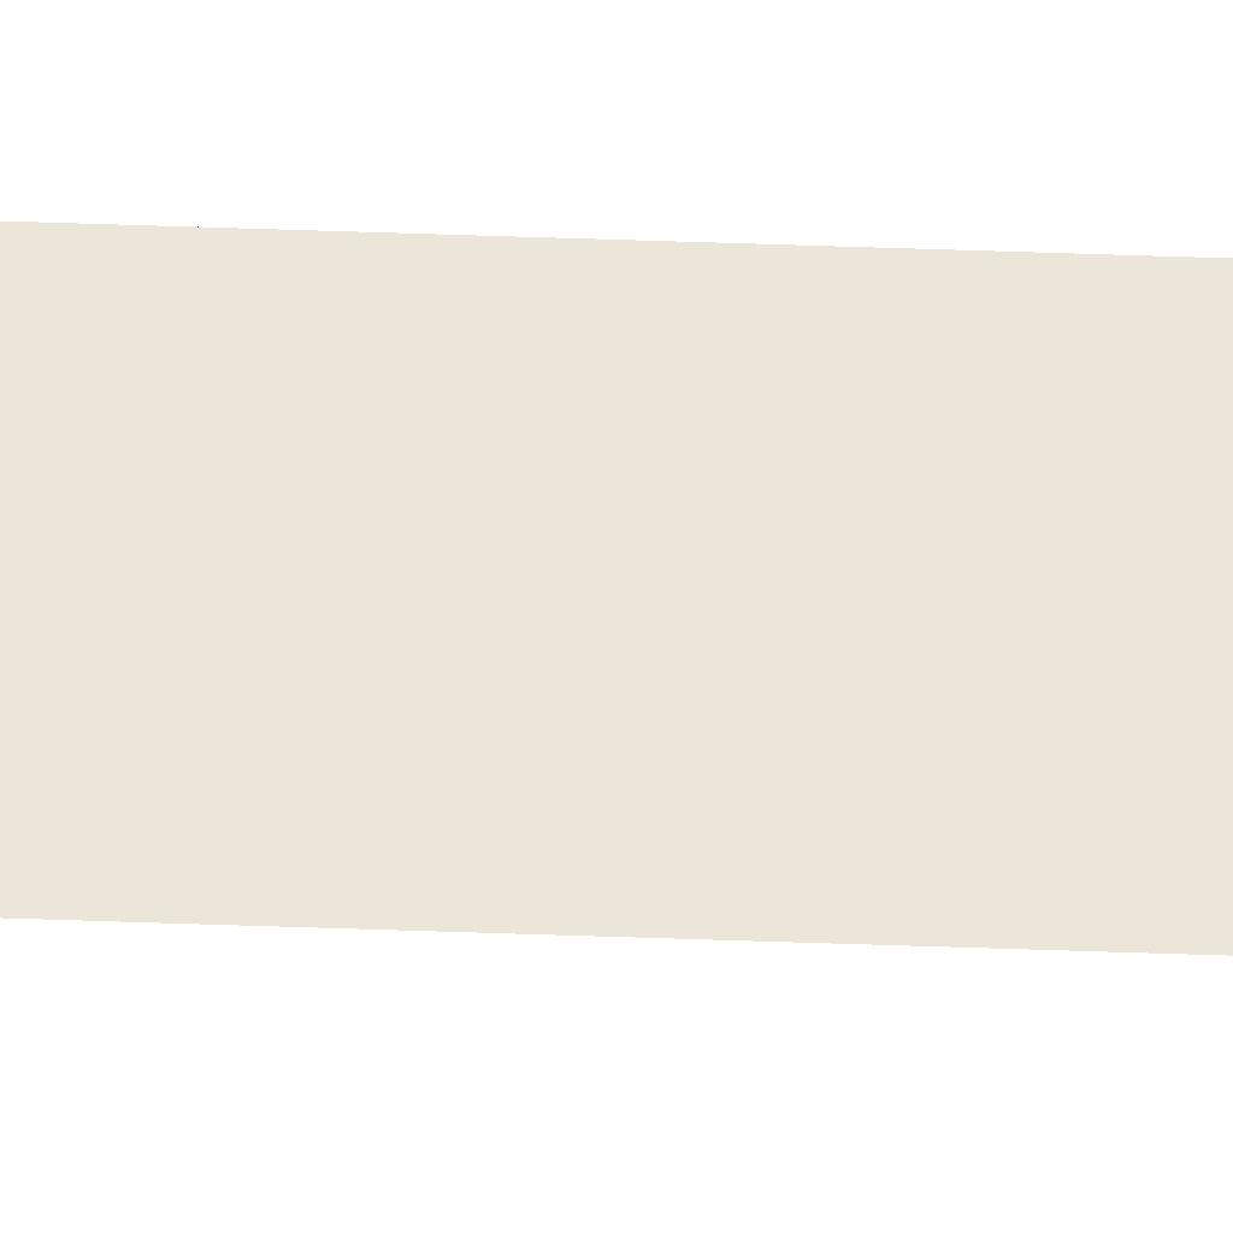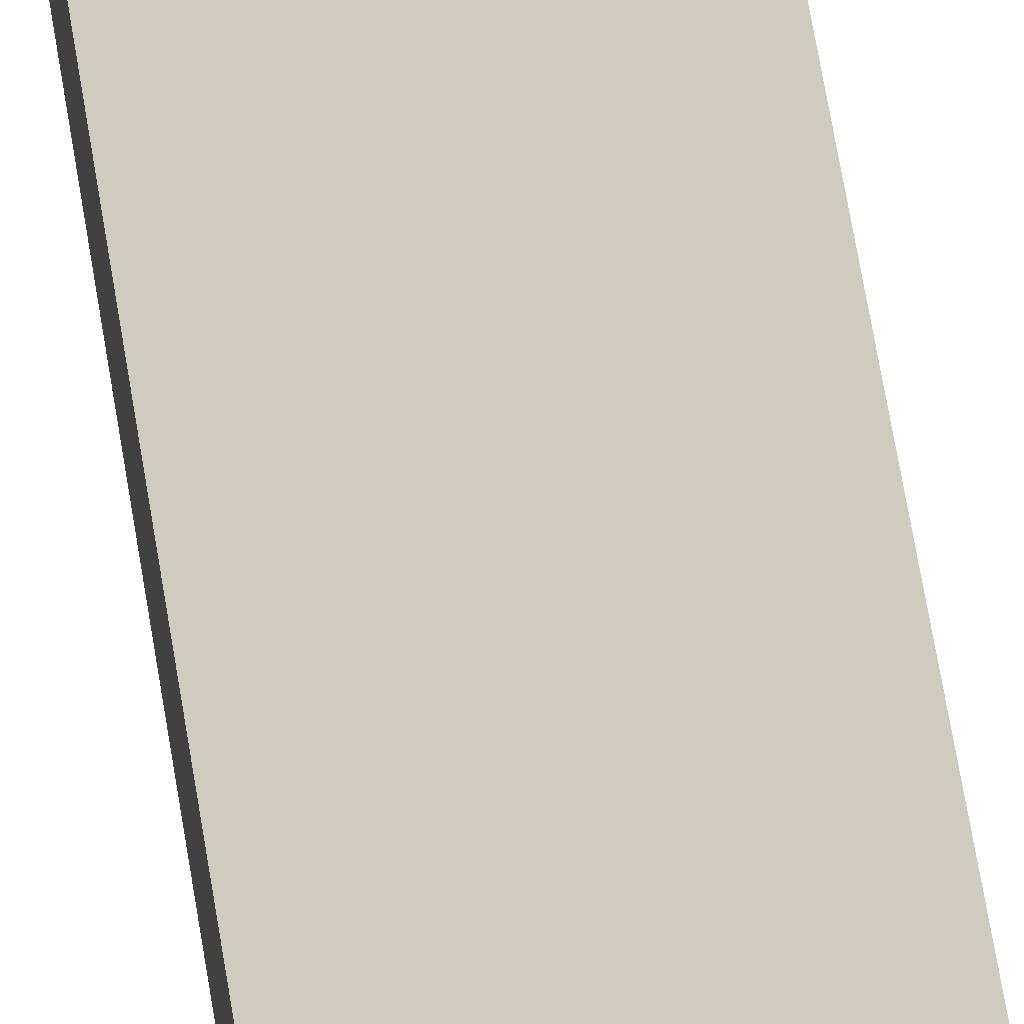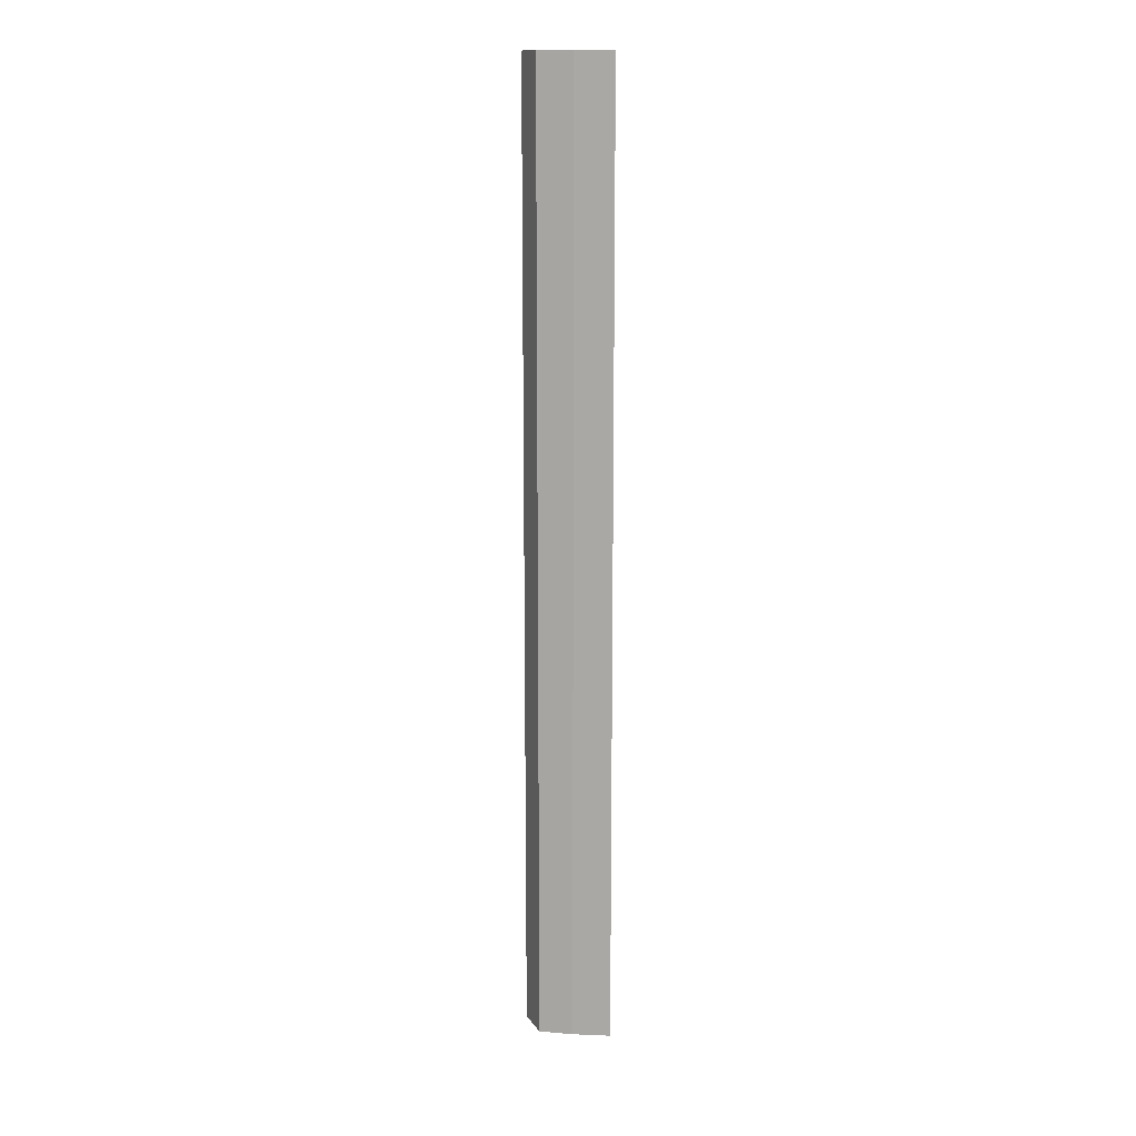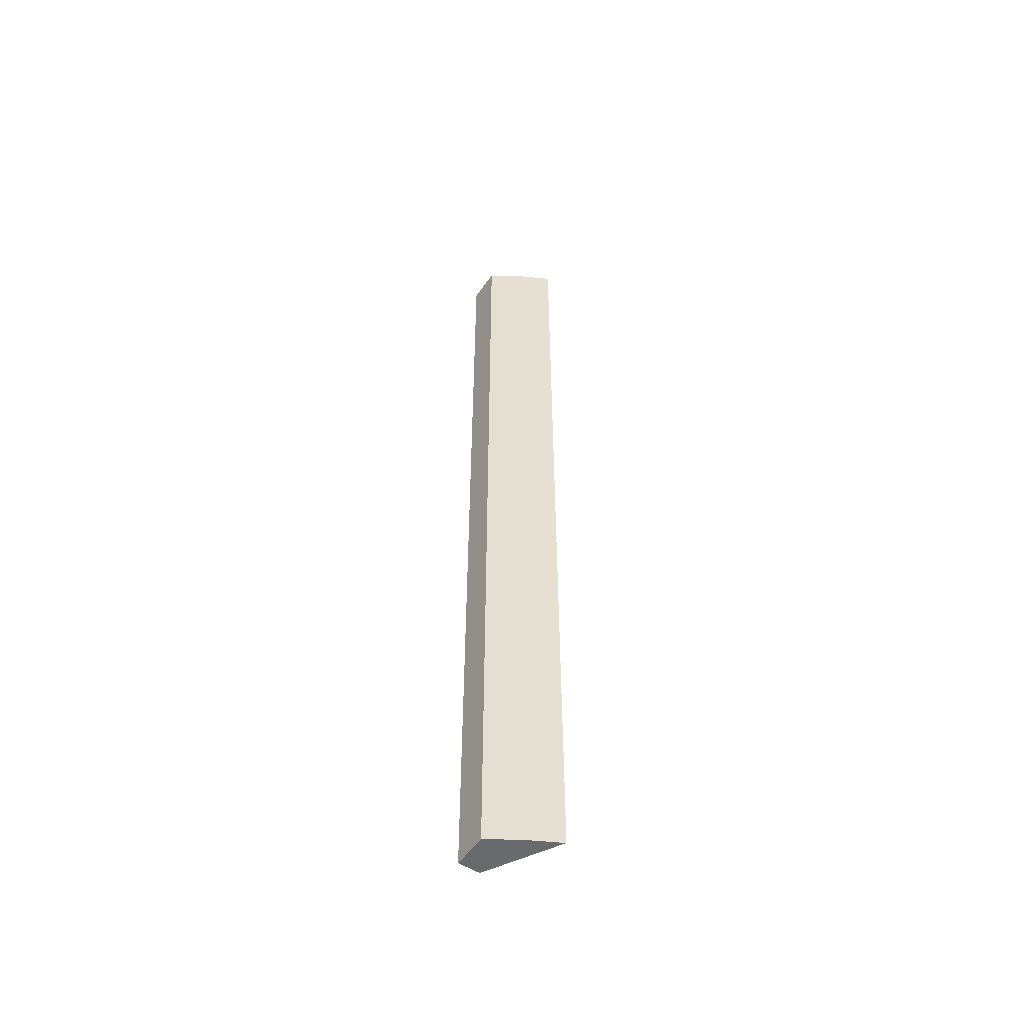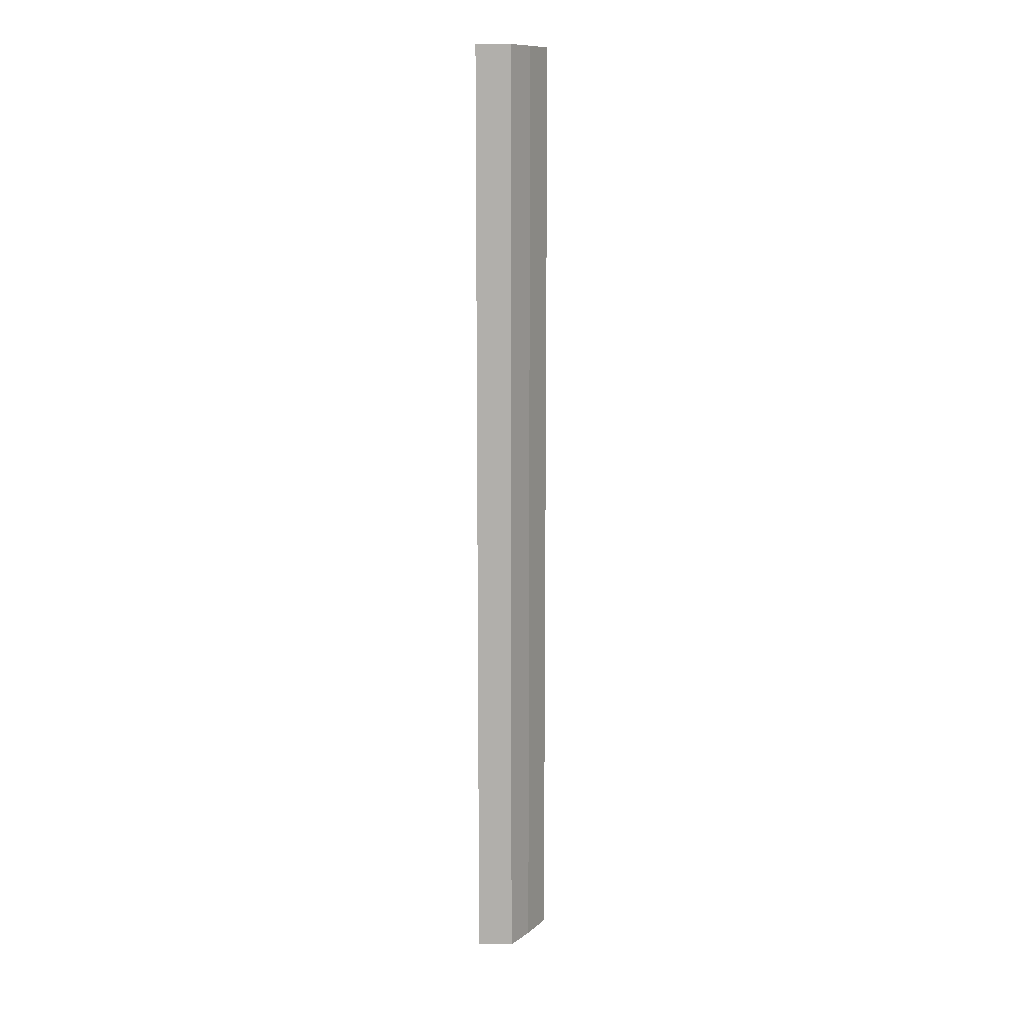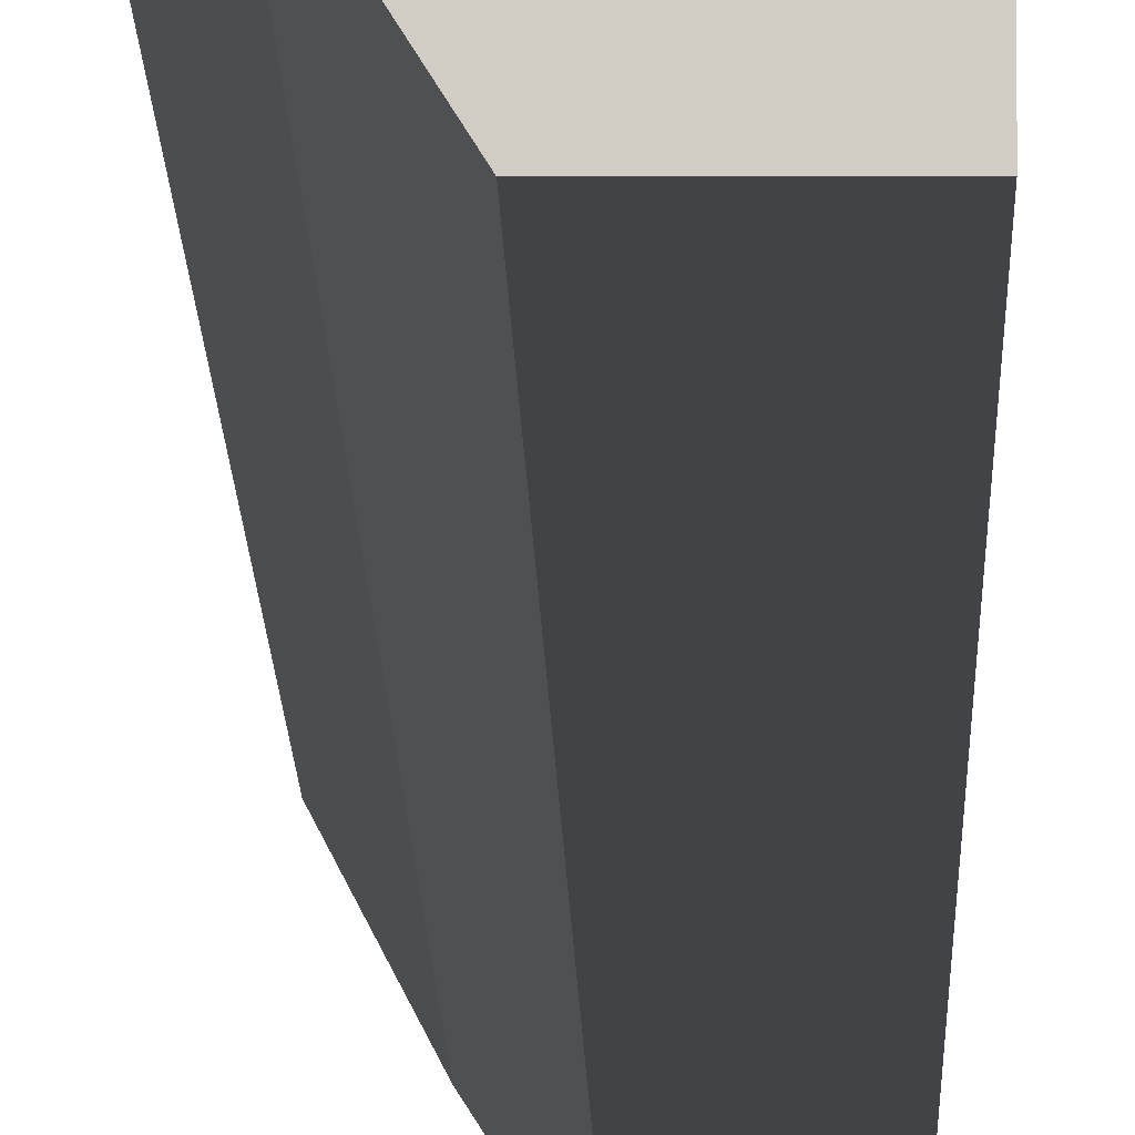
<metadata>
{"format":"obj","ext":"obj","renderer":"f3d","projection":"perspective","resolution":1024,"background":"white","views":[{"elev":75.1,"azim":-88.2,"up":"+Z"},{"elev":50.7,"azim":172.1,"up":"+Z"},{"elev":13.8,"azim":-112.5,"up":"+Y"},{"elev":-53.1,"azim":-123.8,"up":"+Y"},{"elev":11.7,"azim":-179.3,"up":"+Y"},{"elev":-6.9,"azim":0.6,"up":"+Z"}]}
</metadata>
<code>
v -0.447 -0.2907 -0.01355
v -0.447 -0.2907 -0.02717
v -0.447 0.3002 -0.02717
v -0.4911 0.3002 0.0111
v -0.4911 -0.2907 0.0111
v -0.4689 0.3002 -0.02717
v -0.447 0.3002 -0.01356
v -0.4803 -0.2907 -0.009497
v -0.4803 0.3002 -0.009497
v -0.4689 -0.2907 -0.02717
f 1 2 3
f 5 1 4
f 6 3 2
f 6 4 3
f 7 1 3
f 7 3 4
f 7 4 1
f 8 5 4
f 8 1 5
f 9 8 4
f 9 4 6
f 9 6 8
f 10 8 6
f 10 6 2
f 10 2 1
f 10 1 8

</code>
